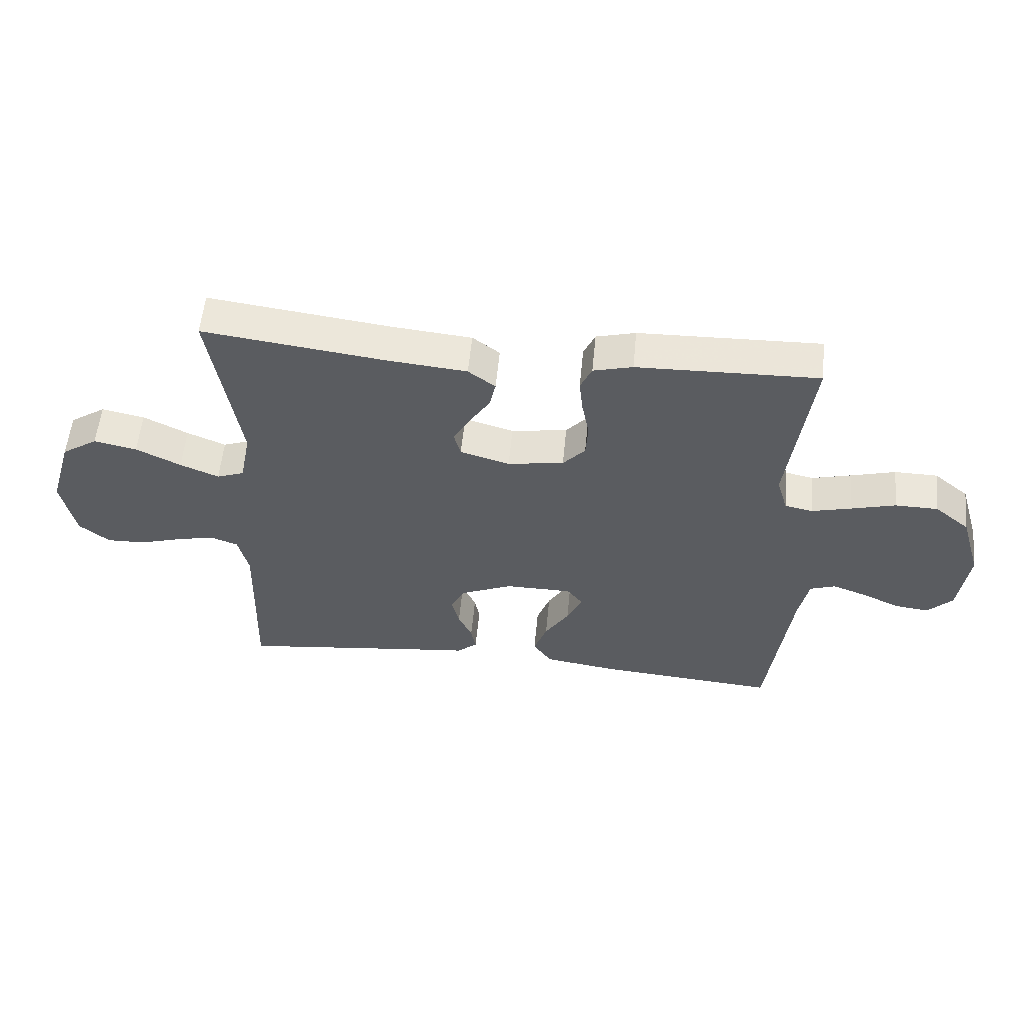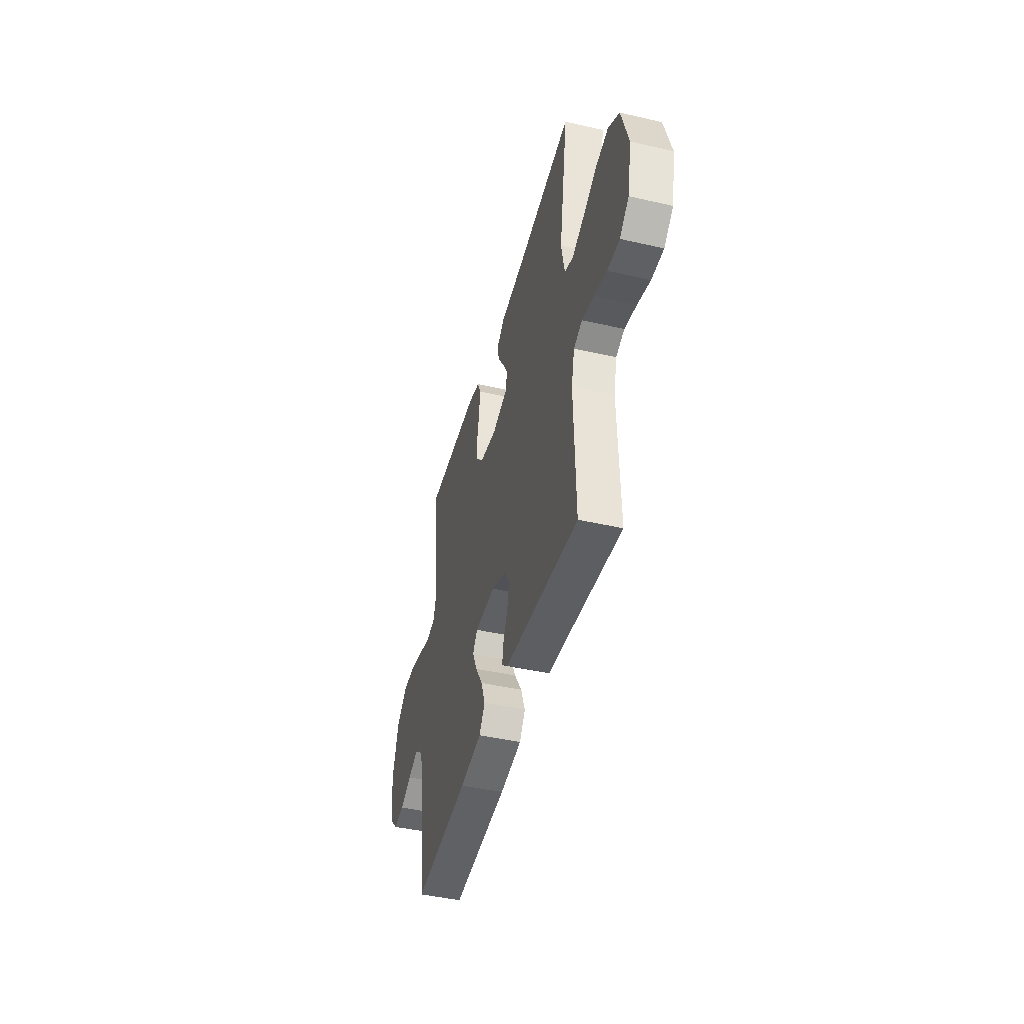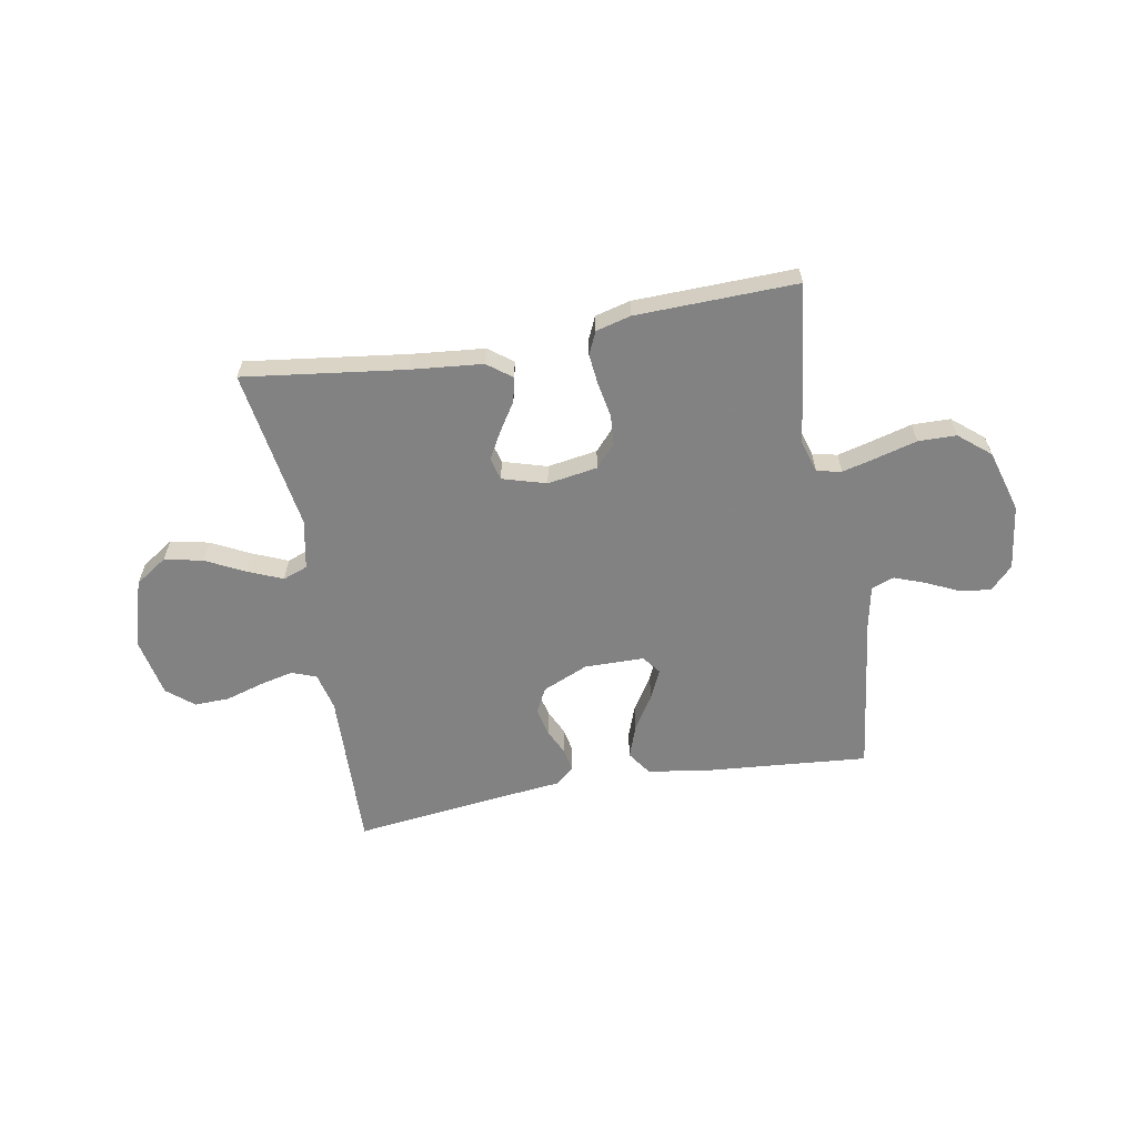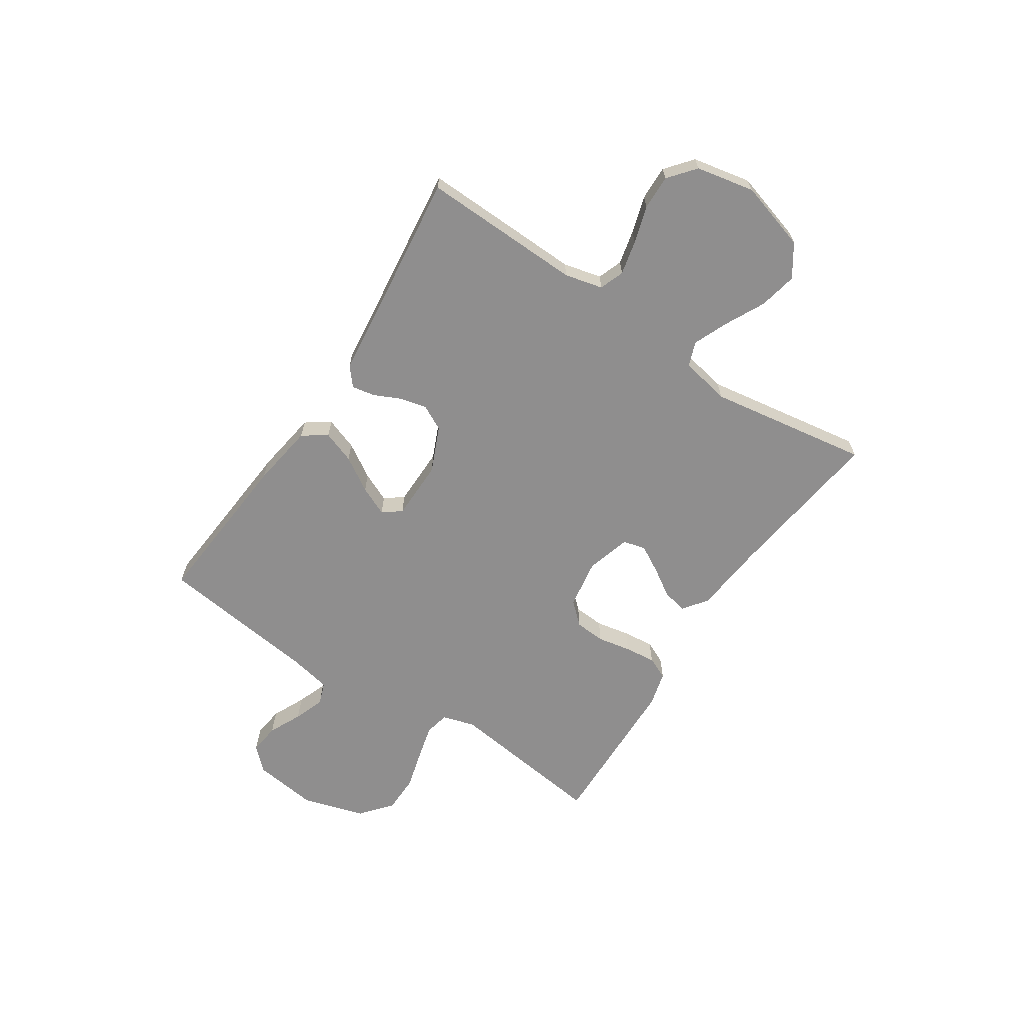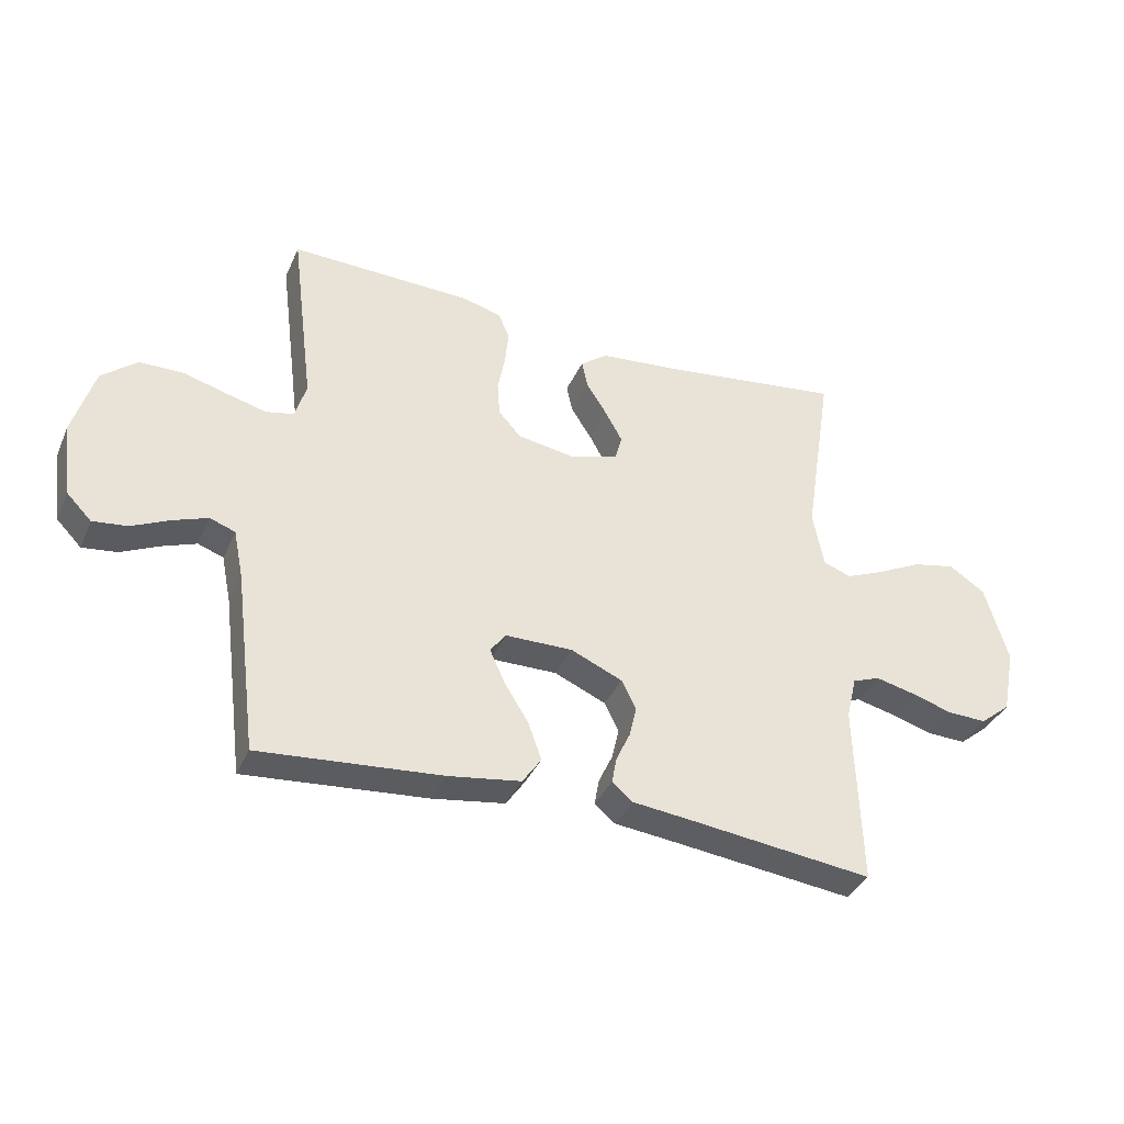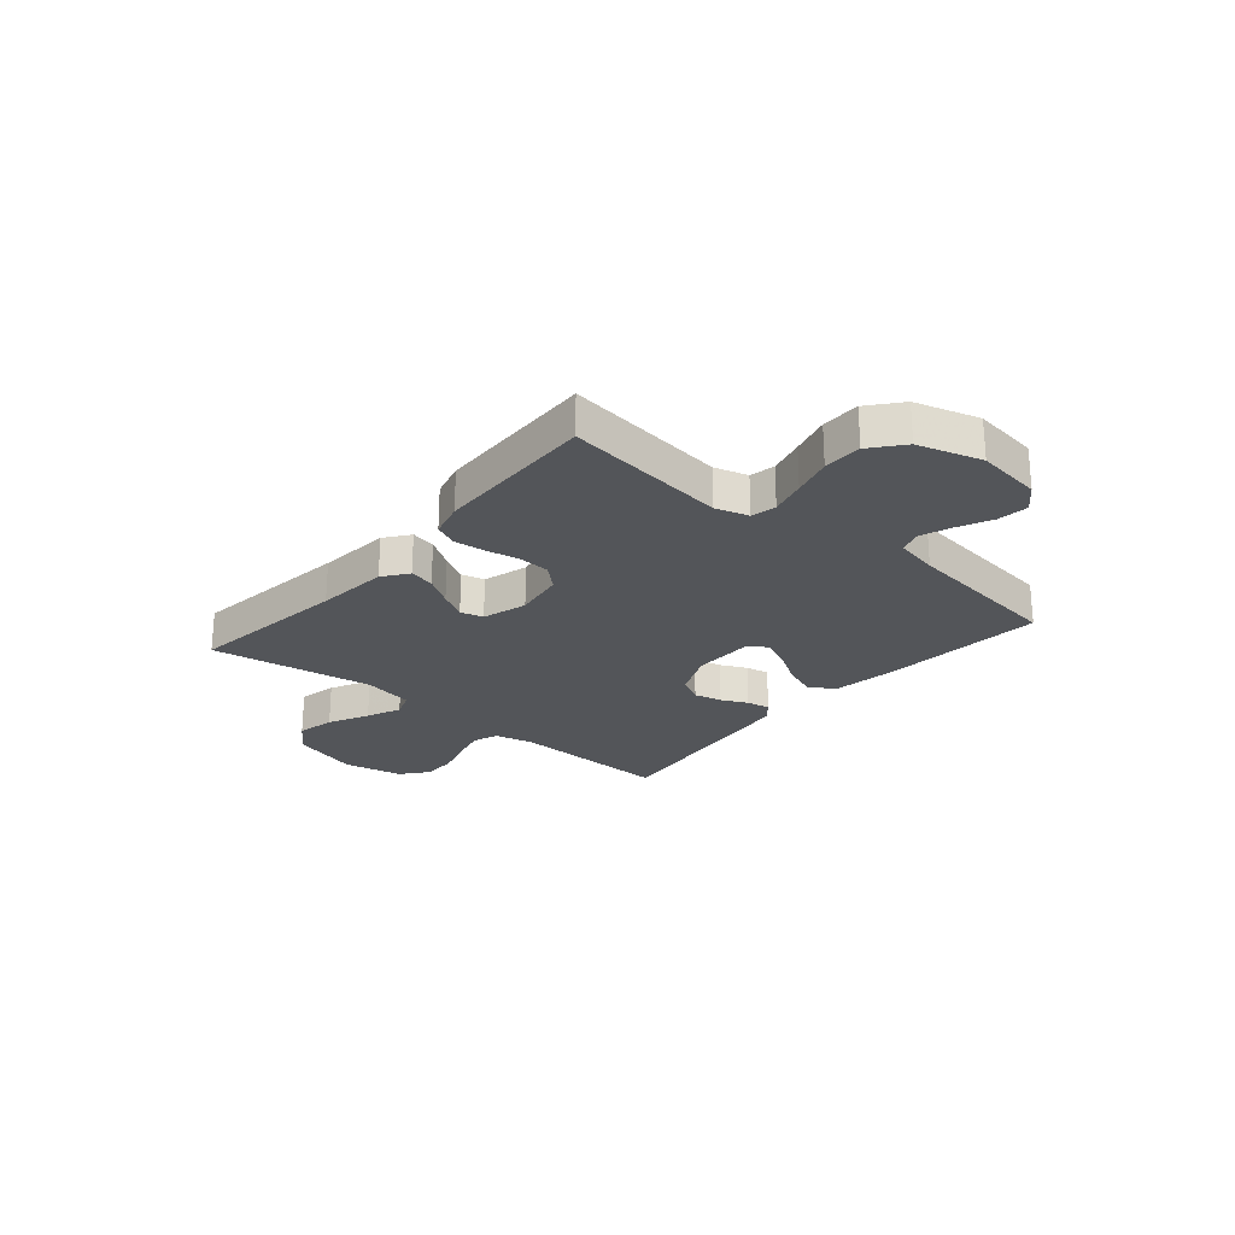
<metadata>
{"format":"obj","ext":"obj","renderer":"f3d","projection":"perspective","resolution":1024,"background":"white","views":[{"elev":56.0,"azim":5.5,"up":"+Z"},{"elev":-44.4,"azim":-105.0,"up":"+Z"},{"elev":-60.9,"azim":10.1,"up":"+Y"},{"elev":-65.0,"azim":-123.4,"up":"+Y"},{"elev":-36.8,"azim":158.1,"up":"+Z"},{"elev":-24.3,"azim":49.7,"up":"+Y"}]}
</metadata>
<code>
v -0.5 0.07 -0.5
v -0.491 0.07 -0.2
v -0.508 0.07 -0.129
v -0.554 0.07 -0.112
v -0.618 0.07 -0.127
v -0.687 0.07 -0.148
v -0.752 0.07 -0.15
v -0.802 0.07 -0.109
v -0.824 0.07 0
v -0.786 0.07 0.129
v -0.726 0.07 0.169
v -0.655 0.07 0.154
v -0.581 0.07 0.117
v -0.517 0.07 0.09
v -0.471 0.07 0.107
v -0.453 0.07 0.2
v -0.5 0.07 0.5
v -0.2 0.07 0.461
v -0.066 0.07 0.448
v -0.021 0.07 0.414
v -0.031 0.07 0.368
v -0.065 0.07 0.315
v -0.093 0.07 0.265
v -0.082 0.07 0.223
v 0 0.07 0.199
v 0.093 0.07 0.214
v 0.13 0.07 0.255
v 0.134 0.07 0.312
v 0.122 0.07 0.375
v 0.116 0.07 0.433
v 0.135 0.07 0.475
v 0.2 0.07 0.492
v 0.5 0.07 0.5
v 0.462 0.07 0.2
v 0.48 0.07 0.139
v 0.526 0.07 0.129
v 0.592 0.07 0.146
v 0.665 0.07 0.166
v 0.736 0.07 0.165
v 0.794 0.07 0.117
v 0.829 0.07 0
v 0.813 0.07 -0.121
v 0.772 0.07 -0.163
v 0.715 0.07 -0.156
v 0.653 0.07 -0.127
v 0.596 0.07 -0.106
v 0.554 0.07 -0.121
v 0.538 0.07 -0.2
v 0.5 0.07 -0.5
v 0.2 0.07 -0.475
v 0.081 0.07 -0.457
v 0.05 0.07 -0.412
v 0.072 0.07 -0.351
v 0.112 0.07 -0.287
v 0.137 0.07 -0.232
v 0.111 0.07 -0.198
v 0 0.07 -0.197
v -0.085 0.07 -0.234
v -0.109 0.07 -0.281
v -0.097 0.07 -0.332
v -0.074 0.07 -0.381
v -0.066 0.07 -0.424
v -0.1 0.07 -0.453
v -0.2 0.07 -0.464
v -0.5 0 -0.5
v -0.491 0 -0.2
v -0.508 0 -0.129
v -0.554 0 -0.112
v -0.618 0 -0.127
v -0.687 0 -0.148
v -0.752 0 -0.15
v -0.802 0 -0.109
v -0.824 0 0
v -0.786 0 0.129
v -0.726 0 0.169
v -0.655 0 0.154
v -0.581 0 0.117
v -0.517 0 0.09
v -0.471 0 0.107
v -0.453 0 0.2
v -0.5 0 0.5
v -0.2 0 0.461
v -0.066 0 0.448
v -0.021 0 0.414
v -0.031 0 0.368
v -0.065 0 0.315
v -0.093 0 0.265
v -0.082 0 0.223
v 0 0 0.199
v 0.093 0 0.214
v 0.13 0 0.255
v 0.134 0 0.312
v 0.122 0 0.375
v 0.116 0 0.433
v 0.135 0 0.475
v 0.2 0 0.492
v 0.5 0 0.5
v 0.462 0 0.2
v 0.48 0 0.139
v 0.526 0 0.129
v 0.592 0 0.146
v 0.665 0 0.166
v 0.736 0 0.165
v 0.794 0 0.117
v 0.829 0 0
v 0.813 0 -0.121
v 0.772 0 -0.163
v 0.715 0 -0.156
v 0.653 0 -0.127
v 0.596 0 -0.106
v 0.554 0 -0.121
v 0.538 0 -0.2
v 0.5 0 -0.5
v 0.2 0 -0.475
v 0.081 0 -0.457
v 0.05 0 -0.412
v 0.072 0 -0.351
v 0.112 0 -0.287
v 0.137 0 -0.232
v 0.111 0 -0.198
v 0 0 -0.197
v -0.085 0 -0.234
v -0.109 0 -0.281
v -0.097 0 -0.332
v -0.074 0 -0.381
v -0.066 0 -0.424
v -0.1 0 -0.453
v -0.2 0 -0.464
f 62 63 64
f 61 62 64
f 60 61 64
f 64 1 2
f 60 64 2
f 59 60 2
f 58 59 2 3
f 57 58 3 4
f 56 57 4
f 52 53 54
f 51 52 54
f 50 51 54
f 49 50 54
f 48 49 54
f 47 48 54 55
f 46 47 55 56
f 43 44 45
f 42 43 45
f 41 42 45
f 40 41 45
f 39 40 45
f 38 39 45
f 37 38 45
f 36 37 45 46
f 46 56 4
f 36 46 4
f 35 36 4
f 32 33 34
f 31 32 34
f 30 31 34
f 29 30 34
f 28 29 34
f 27 28 34 35
f 20 21 22
f 19 20 22
f 18 19 22
f 18 22 23
f 17 18 23
f 16 17 23
f 15 16 23 24
f 11 12 13
f 10 11 13
f 9 10 13
f 8 9 13
f 7 8 13
f 6 7 13
f 5 6 13
f 5 13 14
f 15 24 25
f 14 15 25
f 5 14 25
f 4 5 25
f 35 4 25 26
f 26 27 35
f 128 127 126
f 128 126 125
f 128 125 124
f 66 65 128
f 66 128 124
f 66 124 123
f 67 66 123 122
f 68 67 122 121
f 68 121 120
f 118 117 116
f 118 116 115
f 118 115 114
f 118 114 113
f 118 113 112
f 119 118 112 111
f 120 119 111 110
f 109 108 107
f 109 107 106
f 109 106 105
f 109 105 104
f 109 104 103
f 109 103 102
f 109 102 101
f 110 109 101 100
f 68 120 110
f 68 110 100
f 68 100 99
f 98 97 96
f 98 96 95
f 98 95 94
f 98 94 93
f 98 93 92
f 99 98 92 91
f 86 85 84
f 86 84 83
f 86 83 82
f 87 86 82
f 87 82 81
f 87 81 80
f 88 87 80 79
f 77 76 75
f 77 75 74
f 77 74 73
f 77 73 72
f 77 72 71
f 77 71 70
f 77 70 69
f 78 77 69
f 89 88 79
f 89 79 78
f 89 78 69
f 89 69 68
f 90 89 68 99
f 99 91 90
f 1 65 66 2
f 2 66 67 3
f 3 67 68 4
f 4 68 69 5
f 5 69 70 6
f 6 70 71 7
f 7 71 72 8
f 8 72 73 9
f 9 73 74 10
f 10 74 75 11
f 11 75 76 12
f 12 76 77 13
f 13 77 78 14
f 14 78 79 15
f 15 79 80 16
f 16 80 81 17
f 17 81 82 18
f 18 82 83 19
f 19 83 84 20
f 20 84 85 21
f 21 85 86 22
f 22 86 87 23
f 23 87 88 24
f 24 88 89 25
f 25 89 90 26
f 26 90 91 27
f 27 91 92 28
f 28 92 93 29
f 29 93 94 30
f 30 94 95 31
f 31 95 96 32
f 32 96 97 33
f 33 97 98 34
f 34 98 99 35
f 35 99 100 36
f 36 100 101 37
f 37 101 102 38
f 38 102 103 39
f 39 103 104 40
f 40 104 105 41
f 41 105 106 42
f 42 106 107 43
f 43 107 108 44
f 44 108 109 45
f 45 109 110 46
f 46 110 111 47
f 47 111 112 48
f 48 112 113 49
f 49 113 114 50
f 50 114 115 51
f 51 115 116 52
f 52 116 117 53
f 53 117 118 54
f 54 118 119 55
f 55 119 120 56
f 56 120 121 57
f 57 121 122 58
f 58 122 123 59
f 59 123 124 60
f 60 124 125 61
f 61 125 126 62
f 62 126 127 63
f 63 127 128 64
f 64 128 65 1

</code>
